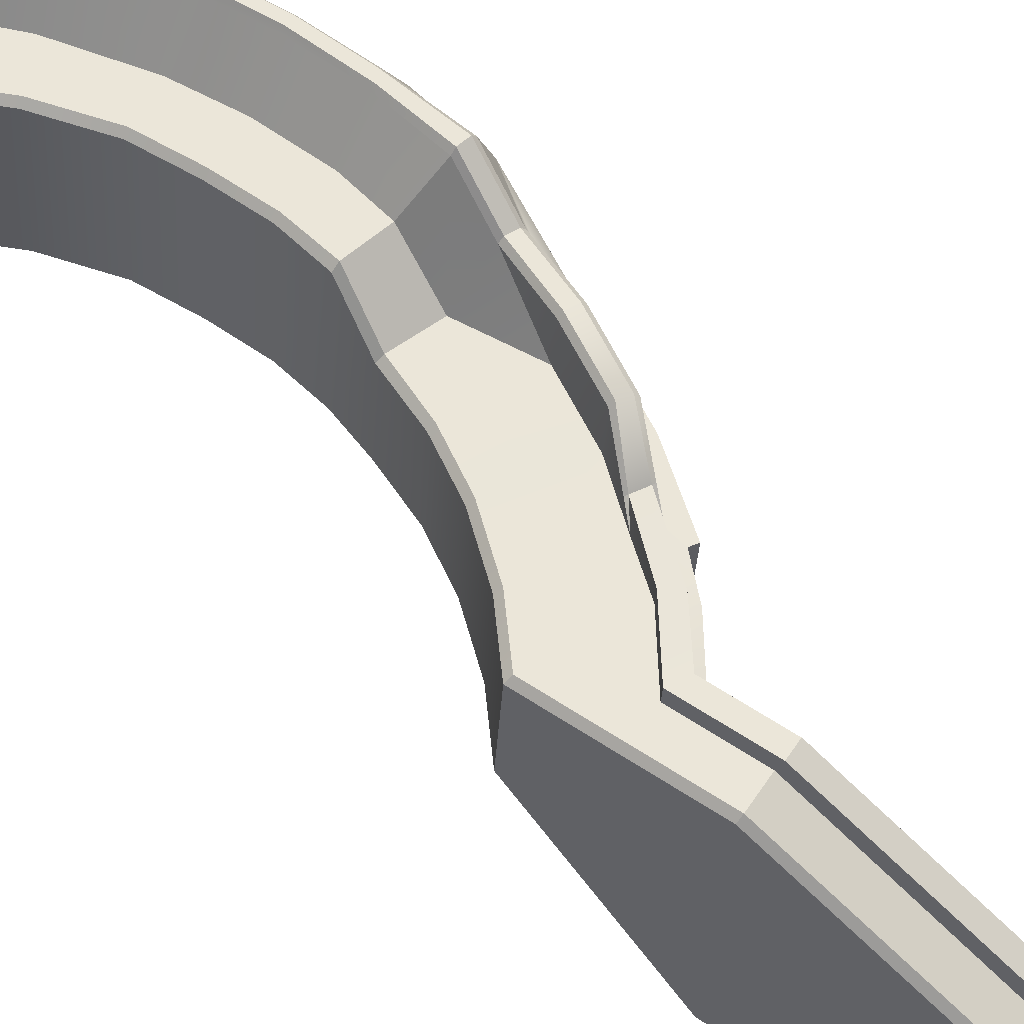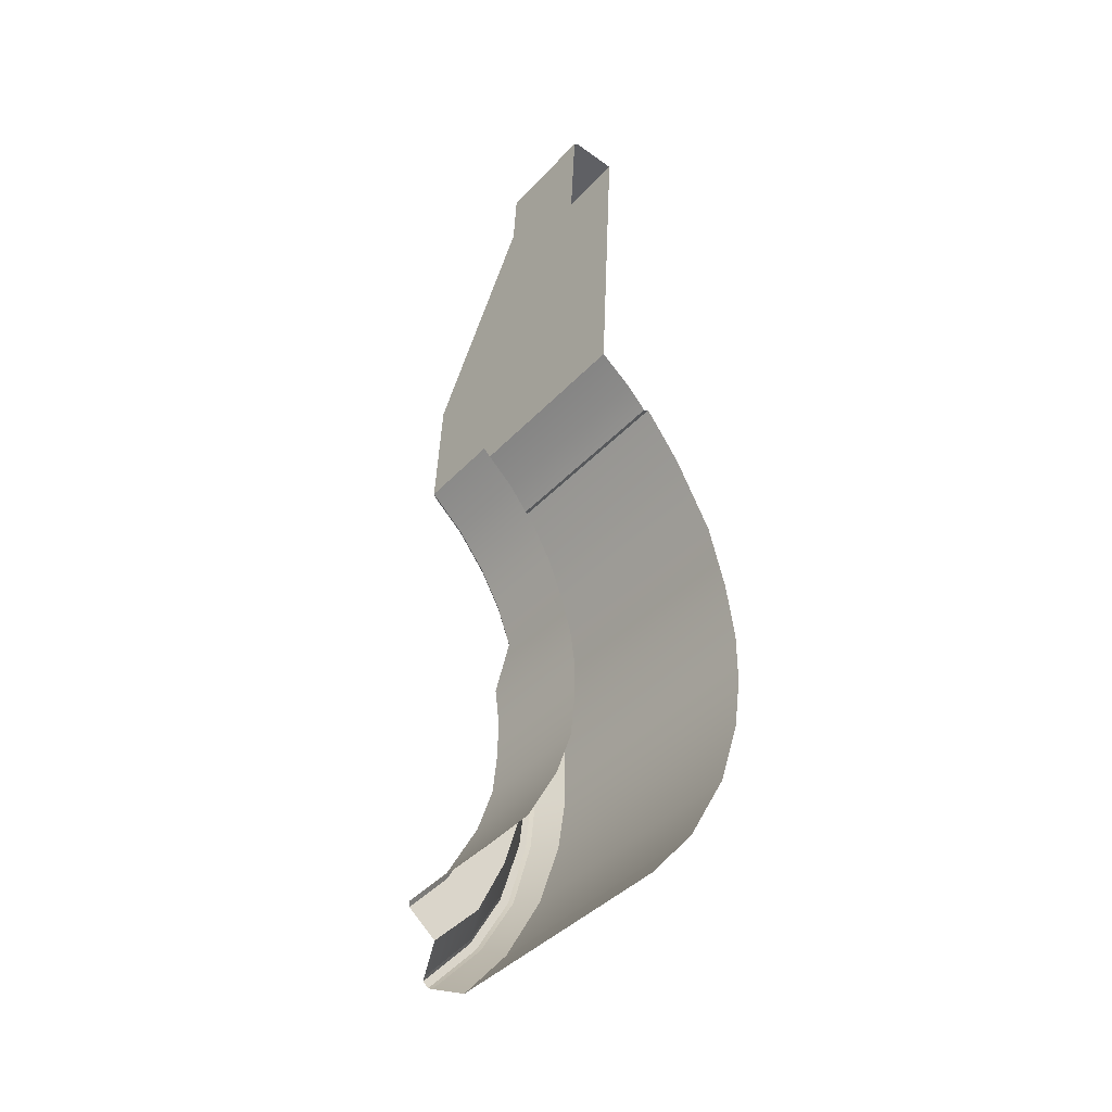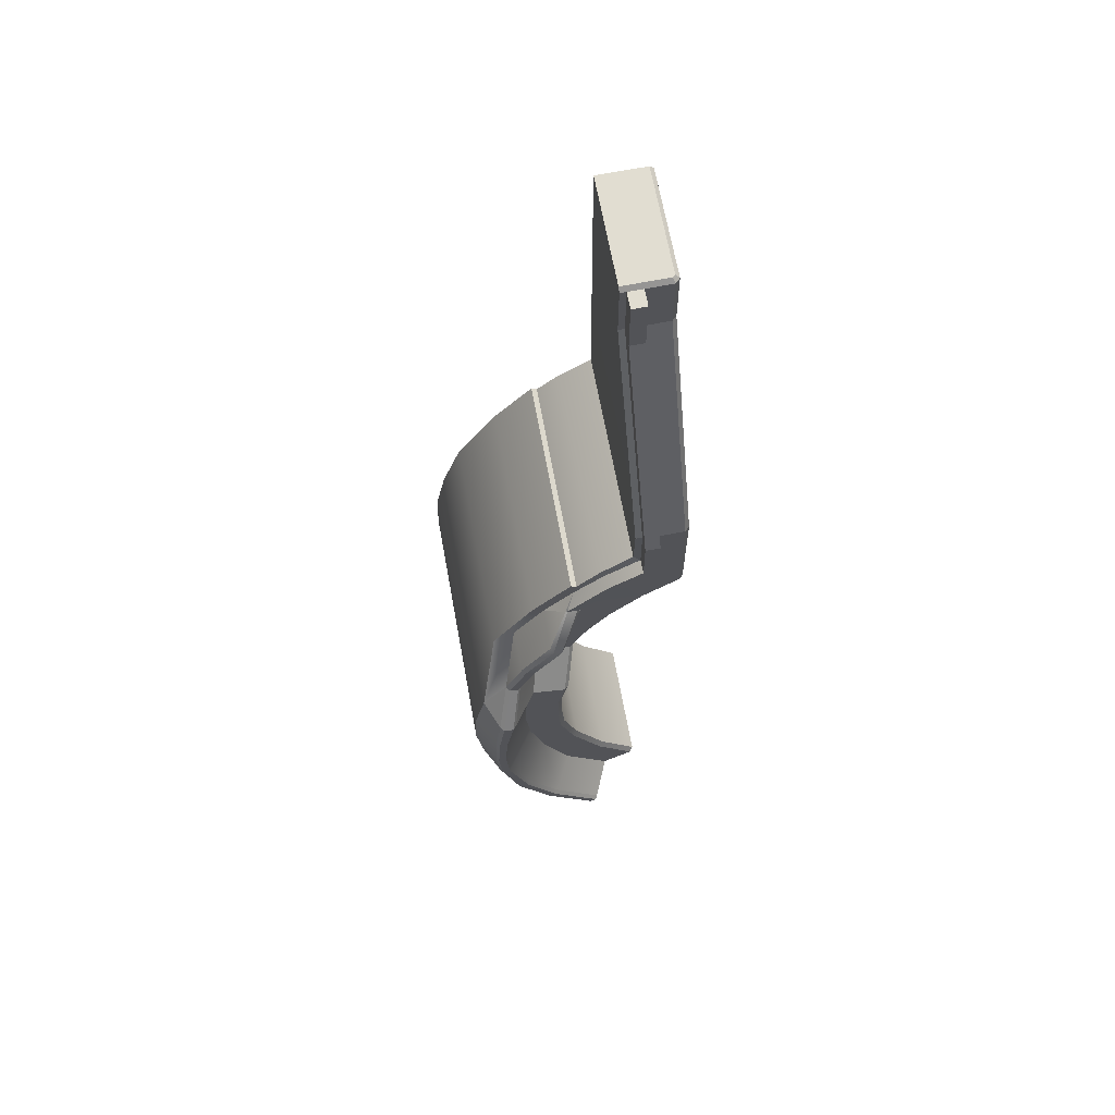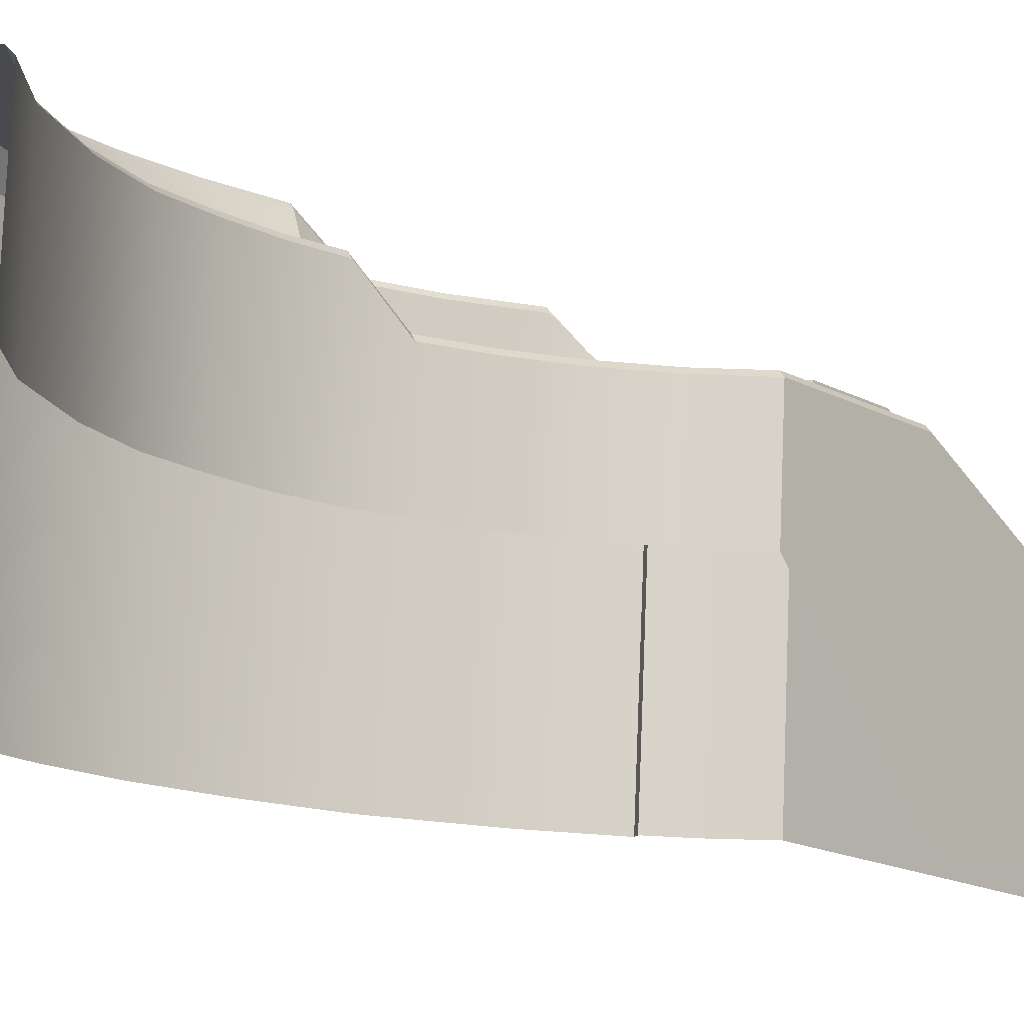
<metadata>
{"format":"obj","ext":"obj","renderer":"f3d","projection":"perspective","resolution":1024,"background":"white","views":[{"elev":57.3,"azim":-56.8,"up":"+Y"},{"elev":-46.5,"azim":-39.1,"up":"+Z"},{"elev":71.9,"azim":169.5,"up":"+Z"},{"elev":-10.6,"azim":-139.7,"up":"+Y"}]}
</metadata>
<code>
g HUB_Side
v -0.107 0.4173 0.4647
v -0.04623 0.5032 0.3996
v -0.0326 0.5041 0.4084
v -0.007772 0.4101 0.6461
v -0.04216 0.4115 0.6232
v -0.02305 0.4171 0.5316
v 0.04362 0.5089 0.4578
v -0.02305 0.4171 0.5316
v 0.03157 0.5082 0.45
v -0.02305 0.4171 0.5316
v 0.04362 0.5089 0.4578
v 0.1742 0.4314 0.2974
v 0.1742 0.6888 0.3132
v 0.1742 0.4314 0.2974
v 0.3576 0.7076 0.009232
v 0.3701 0.4504 -0.01298
v 0.4765 0.7263 -0.2838
v 0.6354 0.7517 -0.4971
v 0.4765 0.7263 -0.2838
v 0.5571 0.9333 -0.5142
v -0.4357 -0.2979 2.937
v -0.5299 -0.2979 2.937
v -0.5289 -0.2736 2.539
v -0.4357 -0.2736 2.539
v 0.2624 0.4529 -0.05326
v 0.228 0.4747 -0.4095
v 0.3837 0.73 -0.3252
v 0.4522 0.9348 -0.5381
v 0.2953 0.7081 -0.6415
v -0.3964 -0.378 2.533
v -0.3975 -0.4023 2.93
v -0.4357 -0.4023 2.93
v -0.4357 -0.378 2.533
v 0.6354 0.7517 -0.4971
v 0.3701 0.4504 -0.01298
v 0.4765 0.7263 -0.2838
v 0.5041 0.456 -0.1037
v 0.2406 0.4288 0.341
v 0.1742 0.4314 0.2974
v -0.007772 0.4101 0.6461
v -0.02305 0.4171 0.5316
v 0.6354 0.7517 -0.4971
v 0.5571 0.9333 -0.5142
v 0.6014 0.9569 -0.8995
v 0.7095 0.7745 -0.8701
v 0.7229 0.7957 -1.216
v 0.6152 0.9756 -1.205
v 0.6013 0.9941 -1.508
v 0.6872 0.818 -1.58
v 0.5645 0.8461 -2.04
v 0.4939 1.023 -1.983
v 0.3251 0.8614 -2.53
v 0.273 1.05 -2.417
v 0.04592 0.8841 -2.901
v -0.04649 1.074 -2.811
v 0.07021 0.8124 -2.347
v -0.2164 0.8329 -2.682
v -0.11 1.071 -2.757
v 0.1932 1.047 -2.378
v 0.238 0.7875 -1.939
v 0.3896 1.023 -1.98
v 0.3358 0.7621 -1.523
v 0.5123 0.9945 -1.514
v 0.531 0.9756 -1.205
v 0.3627 0.7435 -1.219
v 0.5082 0.9539 -0.8511
v 0.3492 0.7233 -0.8892
v 0.2953 0.7081 -0.6415
v 0.4522 0.9348 -0.5381
v 0.548 1.001 -1.204
v 0.5303 1.02 -1.511
v 0.527 0.9799 -0.8593
v 0.4734 0.9599 -0.5317
v 0.4522 0.9348 -0.5381
v 0.4106 1.048 -1.979
v 0.3896 1.023 -1.98
v 0.2093 1.073 -2.384
v 0.1932 1.047 -2.378
v -0.09719 1.097 -2.767
v -0.11 1.071 -2.757
v 0.2557 1.075 -2.407
v -0.0602 1.098 -2.798
v -0.04649 1.074 -2.811
v 0.273 1.05 -2.417
v 0.4714 1.048 -1.98
v 0.4939 1.023 -1.983
v 0.5821 1.02 -1.508
v 0.6013 0.9941 -1.508
v 0.6152 0.9756 -1.205
v 0.597 1.001 -1.204
v 0.5812 0.9816 -0.8875
v 0.6014 0.9569 -0.8995
v 0.5571 0.9333 -0.5142
v 0.5345 0.959 -0.5178
v -0.3942 0.3736 1.243
v -0.3964 -0.378 2.533
v -0.4357 -0.378 2.533
v -0.4357 0.3736 1.243
v -0.5289 -0.2736 2.539
v -0.5267 0.4597 1.248
v -0.4357 0.4597 1.248
v -0.4357 -0.2736 2.539
v -0.2599 0.4963 0.6498
v -0.0326 0.5041 0.4084
v 0.03157 0.5082 0.45
v -0.215 0.4916 0.7266
v -0.5261 0.4847 0.8382
v -0.4357 0.4817 0.8878
v -0.4357 -0.4023 2.93
v -0.4357 -0.2979 2.937
v -0.4357 -0.2736 2.539
v -0.4357 -0.378 2.533
v -0.5289 -0.378 2.533
v -0.5289 -0.2736 2.539
v -0.5299 -0.2979 2.937
v -0.5299 -0.4023 2.93
v -0.5299 -0.4023 2.93
v -0.5299 -0.2979 2.937
v -0.4357 -0.2979 2.937
v -0.4357 -0.4023 2.93
v -0.4357 -0.378 2.533
v -0.4357 -0.2736 2.539
v -0.4357 0.4597 1.248
v -0.4357 0.3736 1.243
v -0.5267 0.3751 1.219
v -0.5267 0.4597 1.248
v -0.5289 -0.2736 2.539
v -0.5289 -0.378 2.533
v -0.4357 0.3736 1.243
v -0.4357 0.4597 1.248
v -0.4357 0.4817 0.8878
v -0.4357 0.3956 0.8825
v -0.215 0.4916 0.7266
v 0.03157 0.5082 0.45
v -0.02305 0.4171 0.5316
v -0.215 0.4055 0.7213
v -0.4357 0.3956 0.8825
v -0.4357 0.4817 0.8878
v -0.107 0.4173 0.4647
v -0.0326 0.5041 0.4084
v -0.2599 0.4963 0.6498
v -0.2599 0.4102 0.6446
v -0.5261 0.3987 0.8329
v -0.5261 0.4847 0.8382
v -0.5261 0.3987 0.8329
v -0.5261 0.4847 0.8382
v -0.5267 0.4597 1.248
v -0.5267 0.3751 1.219
v 0.08745 0.4349 0.2406
v -0.04623 0.5032 0.3996
v -0.107 0.4173 0.4647
v 0.08745 0.6923 0.2563
v 0.2624 0.4529 -0.05326
v 0.2624 0.7104 -0.03751
v 0.3837 0.73 -0.3252
v 0.3371 0.7336 0.000692
v 0.4565 0.7524 -0.2912
v 0.4765 0.7263 -0.2838
v 0.3576 0.7076 0.009232
v 0.1742 0.6888 0.3132
v 0.1555 0.7149 0.3025
v 0.04362 0.5089 0.4578
v 0.03157 0.5082 0.45
v -0.3964 -0.378 2.533
v -0.3975 -1.104 2.888
v -0.3975 -0.4023 2.93
v -0.3964 -1.08 2.49
v -0.3942 0.3736 1.243
v -0.3942 -0.9983 1.159
v -0.3937 0.3757 0.9081
v -0.3937 -0.9778 0.8253
v -0.04216 0.4115 0.6232
v -0.04216 -0.9603 0.5393
v -0.1786 -0.9686 0.6737
v -0.187 0.3946 0.7639
v -0.3937 0.3757 0.9081
v -0.3937 -0.9778 0.8253
v -0.007772 0.4101 0.6461
v -0.007772 -0.9617 0.5621
v -0.04216 -0.9603 0.5393
v -0.04216 0.4115 0.6232
v 0.2406 0.4288 0.341
v -0.007772 -0.9617 0.5621
v -0.007772 0.4101 0.6461
v 0.2406 -0.9431 0.2571
v 0.5041 0.456 -0.1037
v 0.5041 -0.9159 -0.1876
v 0.6354 0.7517 -0.4971
v 0.6354 -0.8908 -0.5976
v 0.7095 0.7745 -0.8701
v 0.7095 -0.868 -0.9706
v 0.7229 0.7957 -1.216
v 0.7229 -0.8468 -1.317
v 0.6872 0.818 -1.58
v 0.6872 -0.8246 -1.681
v 0.5645 0.8461 -2.04
v 0.5645 -0.7965 -2.14
v 0.3251 0.8614 -2.53
v 0.3251 -0.7665 -2.63
v 0.04592 0.8841 -2.901
v 0.04592 -0.7438 -3.001
v -0.5267 0.4597 1.248
v -0.5261 0.4847 0.8382
v -0.4357 0.4817 0.8878
v -0.4357 0.4597 1.248
v 0.4765 0.7263 -0.2838
v 0.4565 0.7524 -0.2912
v 0.5345 0.959 -0.5178
v 0.5571 0.9333 -0.5142
v -0.7229 -0.4312 2.929
v -0.7229 -0.4064 2.524
v -0.694 -0.378 2.533
v -0.694 -0.4023 2.93
v -0.7229 -0.4064 2.524
v -0.7229 0.3466 1.21
v -0.694 0.3751 1.219
v -0.694 -0.378 2.533
v -0.4684 0.4337 0.2523
v -0.694 0.423 0.4348
v -0.7229 0.395 0.4193
v -0.4886 0.4063 0.2294
v -0.2595 0.4487 0.01503
v -0.2829 0.4209 -0.004015
v -0.1093 0.4633 -0.2246
v -0.1351 0.4353 -0.2397
v 0.00474 0.4794 -0.4867
v -0.02275 0.4501 -0.5029
v -0.02275 0.4501 -0.5029
v 0.05088 0.6804 -0.7039
v 0.08155 0.7114 -0.6944
v 0.00474 0.4794 -0.4867
v 0.05088 0.6804 -0.7039
v 0.1256 0.7265 -0.9419
v 0.08155 0.7114 -0.6944
v 0.09669 0.6978 -0.9467
v 0.1323 0.7433 -1.217
v 0.1033 0.7144 -1.218
v 0.1164 0.7607 -1.5
v 0.08769 0.7315 -1.497
v 0.02403 0.7808 -1.83
v -0.003182 0.7513 -1.822
v -0.1707 0.8059 -2.24
v -0.1954 0.7761 -2.226
v -0.4096 0.8244 -2.542
v -0.4331 0.7944 -2.526
v -0.7229 0.3466 1.21
v -0.7229 0.395 0.4193
v -0.694 0.423 0.4348
v -0.694 0.3751 1.219
v 0.228 0.4747 -0.4095
v 0.00474 0.4794 -0.4867
v 0.08155 0.7114 -0.6944
v 0.2953 0.7081 -0.6415
v 0.3492 0.7233 -0.8892
v 0.2953 0.7081 -0.6415
v 0.08155 0.7114 -0.6944
v 0.1256 0.7265 -0.9419
v 0.3627 0.7435 -1.219
v 0.1323 0.7433 -1.217
v 0.3358 0.7621 -1.523
v 0.1164 0.7607 -1.5
v 0.238 0.7875 -1.939
v 0.02403 0.7808 -1.83
v 0.07021 0.8124 -2.347
v -0.1707 0.8059 -2.24
v -0.4096 0.8244 -2.542
v -0.2164 0.8329 -2.682
v -0.694 -0.378 2.533
v -0.5289 -0.378 2.533
v -0.5299 -0.4023 2.93
v -0.694 -0.4023 2.93
v -0.694 -0.378 2.533
v -0.694 0.3751 1.219
v -0.5267 0.3751 1.219
v -0.5289 -0.378 2.533
v -0.7229 -0.4312 2.929
v -0.7229 -1.104 2.888
v -0.7229 -1.08 2.49
v -0.7229 -0.4064 2.524
v -0.7229 -0.9968 1.135
v -0.7229 0.3466 1.21
v -0.7229 -0.9968 1.135
v -0.7229 -0.1532 0.3858
v -0.7229 0.395 0.4193
v -0.1954 0.7761 -2.226
v -0.4331 0.02774 -2.573
v -0.4331 0.7944 -2.526
v -0.1954 0.009386 -2.273
v -0.003182 0.7513 -1.822
v -0.003182 -0.01536 -1.869
v 0.08769 0.7315 -1.497
v 0.08769 -0.03521 -1.544
v 0.1033 0.7144 -1.218
v 0.1033 -0.0523 -1.265
v 0.09669 0.6978 -0.9467
v 0.09669 -0.06889 -0.9936
v 0.05088 0.6804 -0.7039
v 0.05088 -0.08375 -0.7506
v -0.02275 0.4501 -0.5029
v -0.02452 -0.09711 -0.5322
v -0.1362 -0.1131 -0.2712
v -0.1351 0.4353 -0.2397
v -0.2829 0.4209 -0.004015
v -0.2829 -0.1274 -0.03754
v -0.4886 0.4063 0.2294
v -0.4886 -0.1416 0.1959
v -0.7229 0.395 0.4193
v -0.7229 -0.1532 0.3858
v -0.694 0.3751 1.219
v -0.5261 0.3987 0.8329
v -0.5267 0.3751 1.219
v -0.694 0.423 0.4348
v -0.2599 0.4102 0.6446
v -0.4684 0.4337 0.2523
v -0.107 0.4173 0.4647
v 0.08745 0.4349 0.2406
v -0.2595 0.4487 0.01503
v 0.2624 0.4529 -0.05326
v -0.1093 0.4633 -0.2246
v 0.00474 0.4794 -0.4867
v 0.228 0.4747 -0.4095
v -0.3937 0.3757 0.9081
v -0.3942 0.3736 1.243
v -0.4357 0.3736 1.243
v -0.4357 0.3956 0.8825
v -0.04216 0.4115 0.6232
v -0.215 0.4055 0.7213
v -0.02305 0.4171 0.5316
v -0.187 0.3946 0.7639
v -0.4357 0.3956 0.8825
v -0.3937 0.3757 0.9081
v 0.4734 0.9599 -0.5317
v 0.4024 0.7546 -0.3153
v 0.3837 0.73 -0.3252
v 0.4522 0.9348 -0.5381
v 0.2624 0.7104 -0.03751
v 0.3837 0.73 -0.3252
v 0.4024 0.7546 -0.3153
v 0.2816 0.7352 -0.02652
v 0.105 0.7169 0.2693
v 0.08745 0.6923 0.2563
v -0.0326 0.5041 0.4084
v -0.04623 0.5032 0.3996
v 0.2093 1.073 -2.384
v -0.09719 1.097 -2.767
v -0.0602 1.098 -2.798
v 0.2557 1.075 -2.407
v 0.4106 1.048 -1.979
v 0.4714 1.048 -1.98
v 0.5303 1.02 -1.511
v 0.5821 1.02 -1.508
v 0.597 1.001 -1.204
v 0.548 1.001 -1.204
v 0.527 0.9799 -0.8593
v 0.5812 0.9816 -0.8875
v 0.5345 0.959 -0.5178
v 0.4734 0.9599 -0.5317
v 0.5345 0.959 -0.5178
v 0.4565 0.7524 -0.2912
v 0.4024 0.7546 -0.3153
v 0.4734 0.9599 -0.5317
v 0.2816 0.7352 -0.02652
v 0.4024 0.7546 -0.3153
v 0.4565 0.7524 -0.2912
v 0.3371 0.7336 0.000692
v 0.1555 0.7149 0.3025
v 0.105 0.7169 0.2693
v 0.03157 0.5082 0.45
v -0.0326 0.5041 0.4084
v -0.6979 -0.443 2.953
v -0.6836 -0.4288 2.954
v -0.5299 -0.4288 2.954
v -0.6979 -1.104 2.914
v -0.3975 -1.104 2.914
v -0.4357 -0.4288 2.954
v -0.3975 -0.4288 2.954
v -0.3975 -0.4023 2.93
v -0.3975 -0.4288 2.954
v -0.4357 -0.4288 2.954
v -0.4357 -0.4023 2.93
v -0.5299 -0.4288 2.954
v -0.5299 -0.4023 2.93
v -0.6836 -0.4288 2.954
v -0.694 -0.4023 2.93
v -0.694 -0.4023 2.93
v -0.6836 -0.4288 2.954
v -0.6979 -0.443 2.953
v -0.7229 -0.4312 2.929
v -0.7229 -0.4312 2.929
v -0.6979 -0.443 2.953
v -0.6979 -1.104 2.914
v -0.7229 -1.104 2.888
v -0.3975 -1.104 2.888
v -0.3975 -1.104 2.914
v -0.3975 -0.4288 2.954
v -0.3975 -0.4023 2.93
g HUB_Side_0
f 3 2 1
f 6 5 4
f 9 8 7
f 12 11 10
f 14 13 11
f 15 13 14
f 16 15 14
f 16 17 15
f 20 19 18
f 23 22 21
f 24 23 21
f 27 26 25
f 27 28 26
f 28 29 26
f 32 31 30
f 33 32 30
f 36 35 34
f 35 37 34
f 38 37 35
f 39 38 35
f 40 38 39
f 41 40 39
f 44 43 42
f 45 44 42
f 45 46 44
f 46 47 44
f 48 47 46
f 49 48 46
f 49 50 48
f 50 51 48
f 50 52 51
f 52 53 51
f 52 54 53
f 54 55 53
f 58 57 56
f 59 58 56
f 59 56 60
f 61 59 60
f 61 60 62
f 63 61 62
f 63 62 64
f 62 65 64
f 64 65 66
f 65 67 66
f 67 68 66
f 68 69 66
f 63 64 70
f 70 64 66
f 71 63 70
f 72 70 66
f 73 72 66
f 74 73 66
f 71 75 63
f 75 76 63
f 75 77 76
f 77 78 76
f 77 79 78
f 79 80 78
f 83 82 81
f 84 83 81
f 84 81 85
f 86 84 85
f 86 85 87
f 88 86 87
f 88 87 89
f 87 90 89
f 89 90 91
f 92 89 91
f 93 92 91
f 94 93 91
f 97 96 95
f 98 97 95
f 101 100 99
f 102 101 99
f 105 104 103
f 106 105 103
f 106 103 107
f 108 106 107
f 111 110 109
f 112 111 109
f 115 114 113
f 116 115 113
f 119 118 117
f 120 119 117
f 123 122 121
f 124 123 121
f 127 126 125
f 128 127 125
f 131 130 129
f 132 131 129
f 135 134 133
f 136 135 133
f 136 133 137
f 133 138 137
f 141 140 139
f 142 141 139
f 142 143 141
f 143 144 141
f 147 146 145
f 148 147 145
f 151 150 149
f 150 152 149
f 149 152 153
f 152 154 153
f 154 155 153
f 158 157 156
f 159 158 156
f 160 159 156
f 161 160 156
f 162 160 161
f 163 162 161
f 166 165 164
f 165 167 164
f 164 167 168
f 167 169 168
f 168 169 170
f 169 171 170
f 174 173 172
f 175 174 172
f 175 176 174
f 176 177 174
f 180 179 178
f 181 180 178
f 184 183 182
f 183 185 182
f 182 185 186
f 185 187 186
f 188 186 187
f 189 188 187
f 188 189 190
f 189 191 190
f 190 191 192
f 191 193 192
f 192 193 194
f 193 195 194
f 194 195 196
f 195 197 196
f 196 197 198
f 197 199 198
f 198 199 200
f 199 201 200
f 204 203 202
f 205 204 202
f 208 207 206
f 209 208 206
f 212 211 210
f 213 212 210
f 216 215 214
f 217 216 214
f 220 219 218
f 221 220 218
f 221 218 222
f 223 221 222
f 222 224 223
f 224 225 223
f 224 226 225
f 226 227 225
f 230 229 228
f 231 230 228
f 234 233 232
f 233 235 232
f 233 236 235
f 236 237 235
f 236 238 237
f 238 239 237
f 238 240 239
f 240 241 239
f 240 242 241
f 242 243 241
f 242 244 243
f 244 245 243
f 248 247 246
f 249 248 246
f 252 251 250
f 253 252 250
f 256 255 254
f 257 256 254
f 257 254 258
f 259 257 258
f 259 258 260
f 261 259 260
f 261 260 262
f 263 261 262
f 263 262 264
f 265 263 264
f 265 264 266
f 264 267 266
f 270 269 268
f 271 270 268
f 274 273 272
f 275 274 272
f 278 277 276
f 279 278 276
f 280 278 279
f 281 280 279
f 283 282 281
f 284 283 281
f 287 286 285
f 286 288 285
f 285 288 289
f 288 290 289
f 289 290 291
f 290 292 291
f 291 292 293
f 292 294 293
f 293 294 295
f 294 296 295
f 295 296 297
f 296 298 297
f 297 298 299
f 298 300 299
f 299 300 301
f 302 299 301
f 302 301 303
f 301 304 303
f 303 304 305
f 304 306 305
f 305 306 307
f 306 308 307
f 311 310 309
f 310 312 309
f 310 313 312
f 313 314 312
f 313 315 314
f 315 316 314
f 316 317 314
f 317 316 318
f 319 317 318
f 319 318 320
f 318 321 320
f 324 323 322
f 325 324 322
f 328 327 326
f 327 329 326
f 327 330 329
f 330 331 329
f 334 333 332
f 335 334 332
f 338 337 336
f 339 338 336
f 340 339 336
f 341 340 336
f 342 340 341
f 343 342 341
f 346 345 344
f 347 346 344
f 347 344 348
f 349 347 348
f 349 348 350
f 351 349 350
f 351 350 352
f 350 353 352
f 352 353 354
f 355 352 354
f 356 355 354
f 357 356 354
f 360 359 358
f 361 360 358
f 364 363 362
f 365 364 362
f 366 365 362
f 367 366 362
f 368 366 367
f 369 368 367
f 372 371 370
f 373 372 370
f 372 373 374
f 375 372 374
f 376 375 374
f 379 378 377
f 380 379 377
f 381 379 380
f 382 381 380
f 383 381 382
f 384 383 382
f 387 386 385
f 388 387 385
f 391 390 389
f 392 391 389
f 395 394 393
f 396 395 393

</code>
